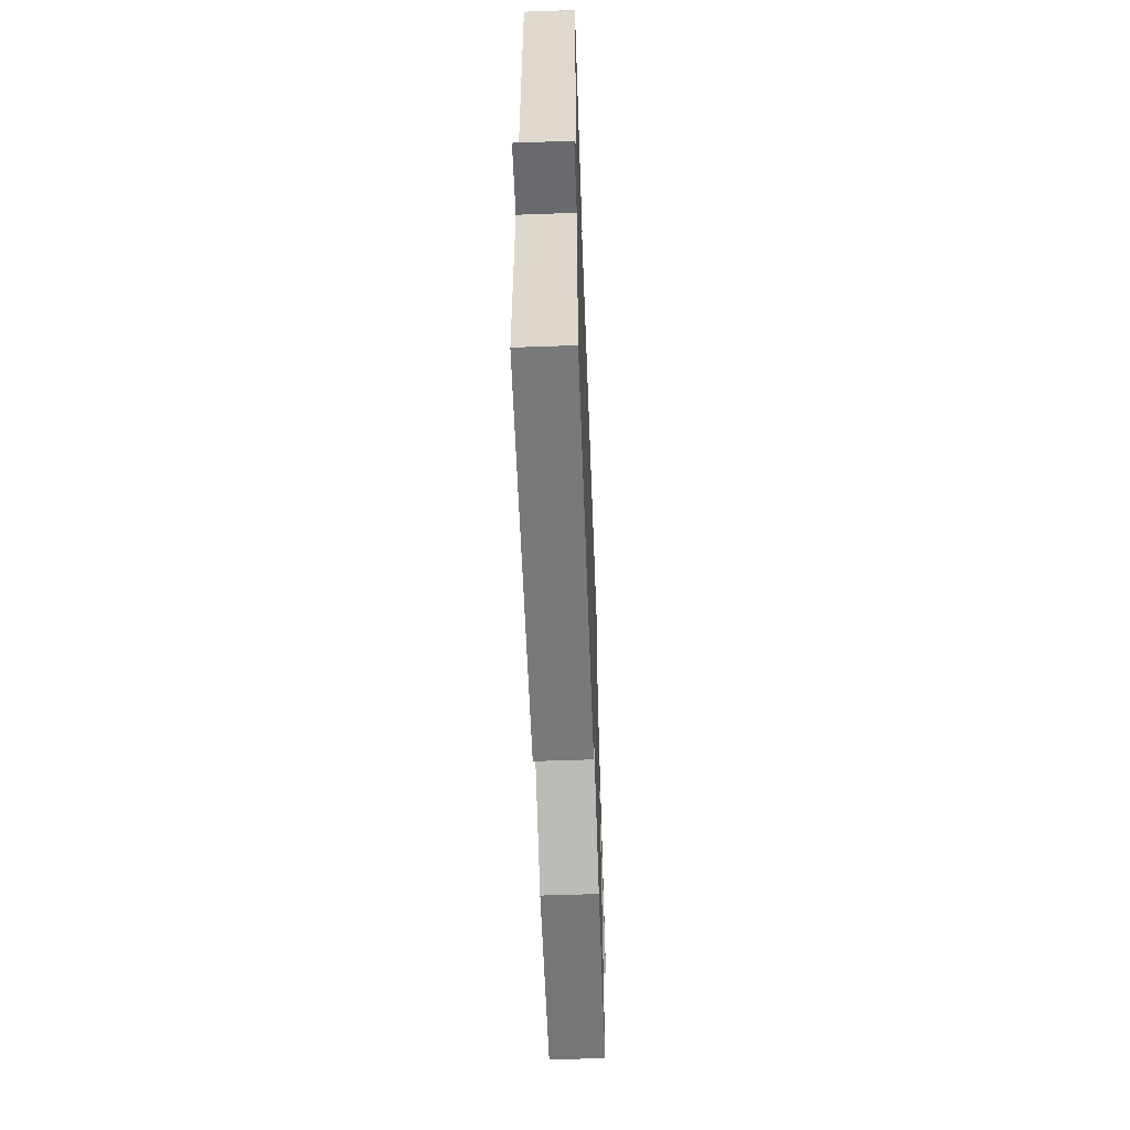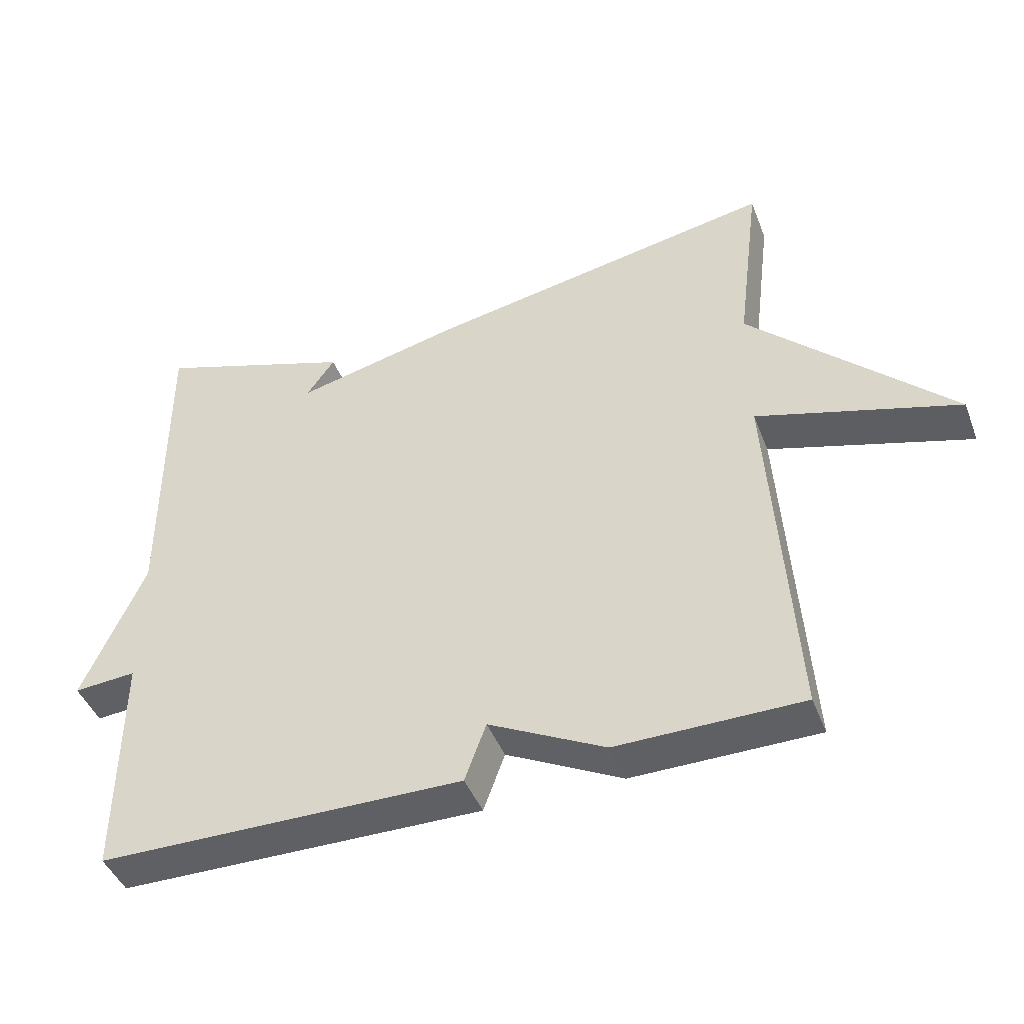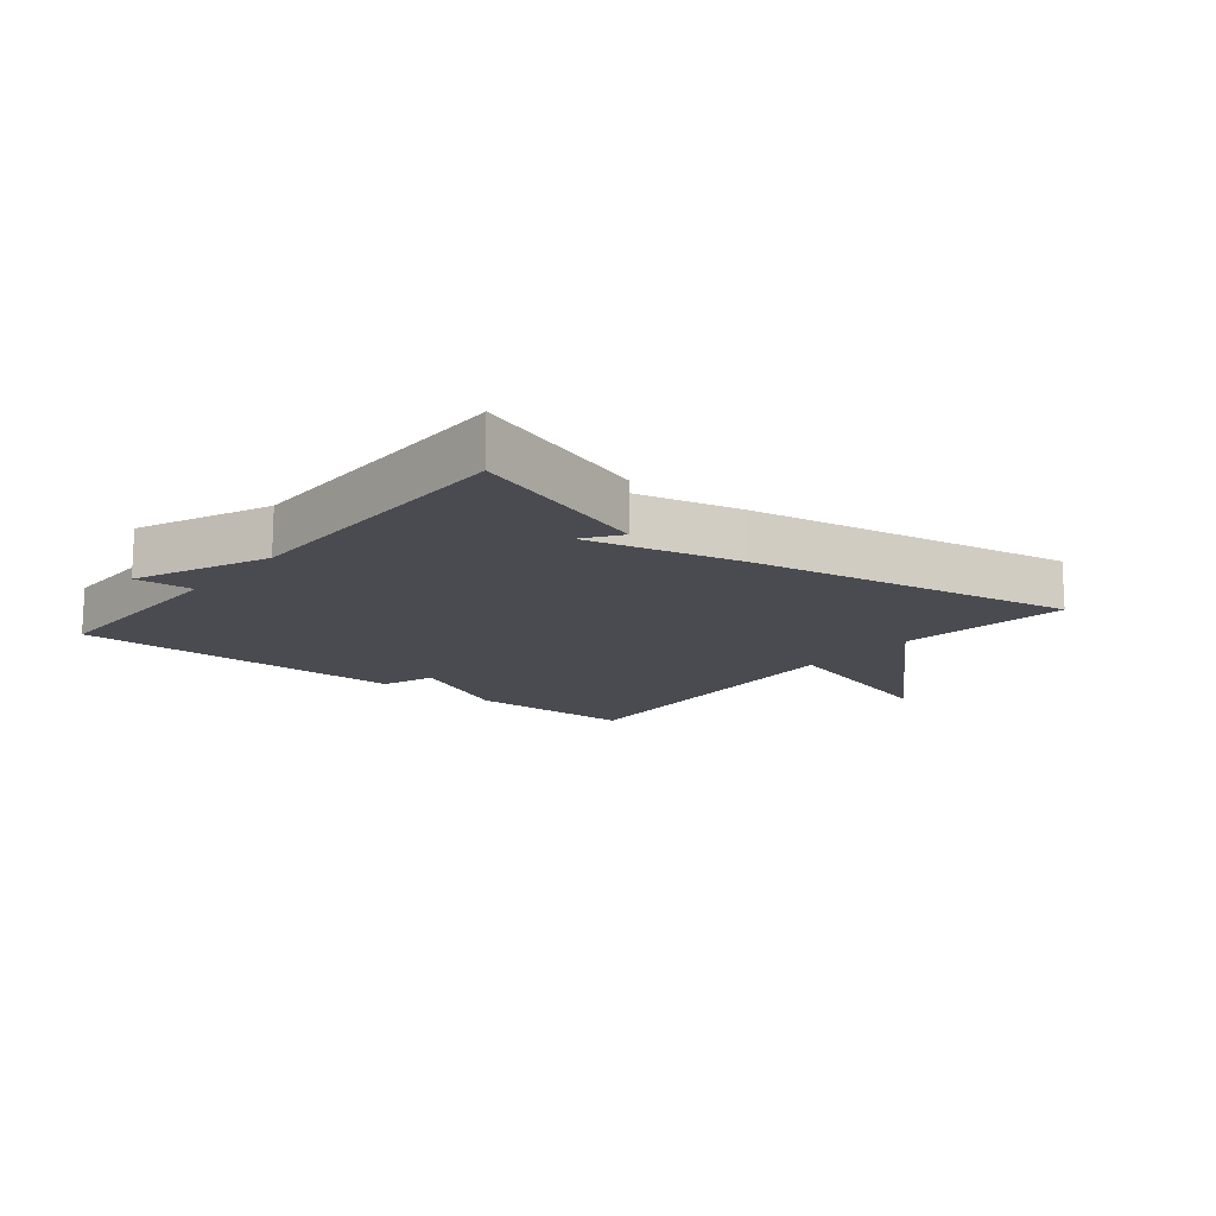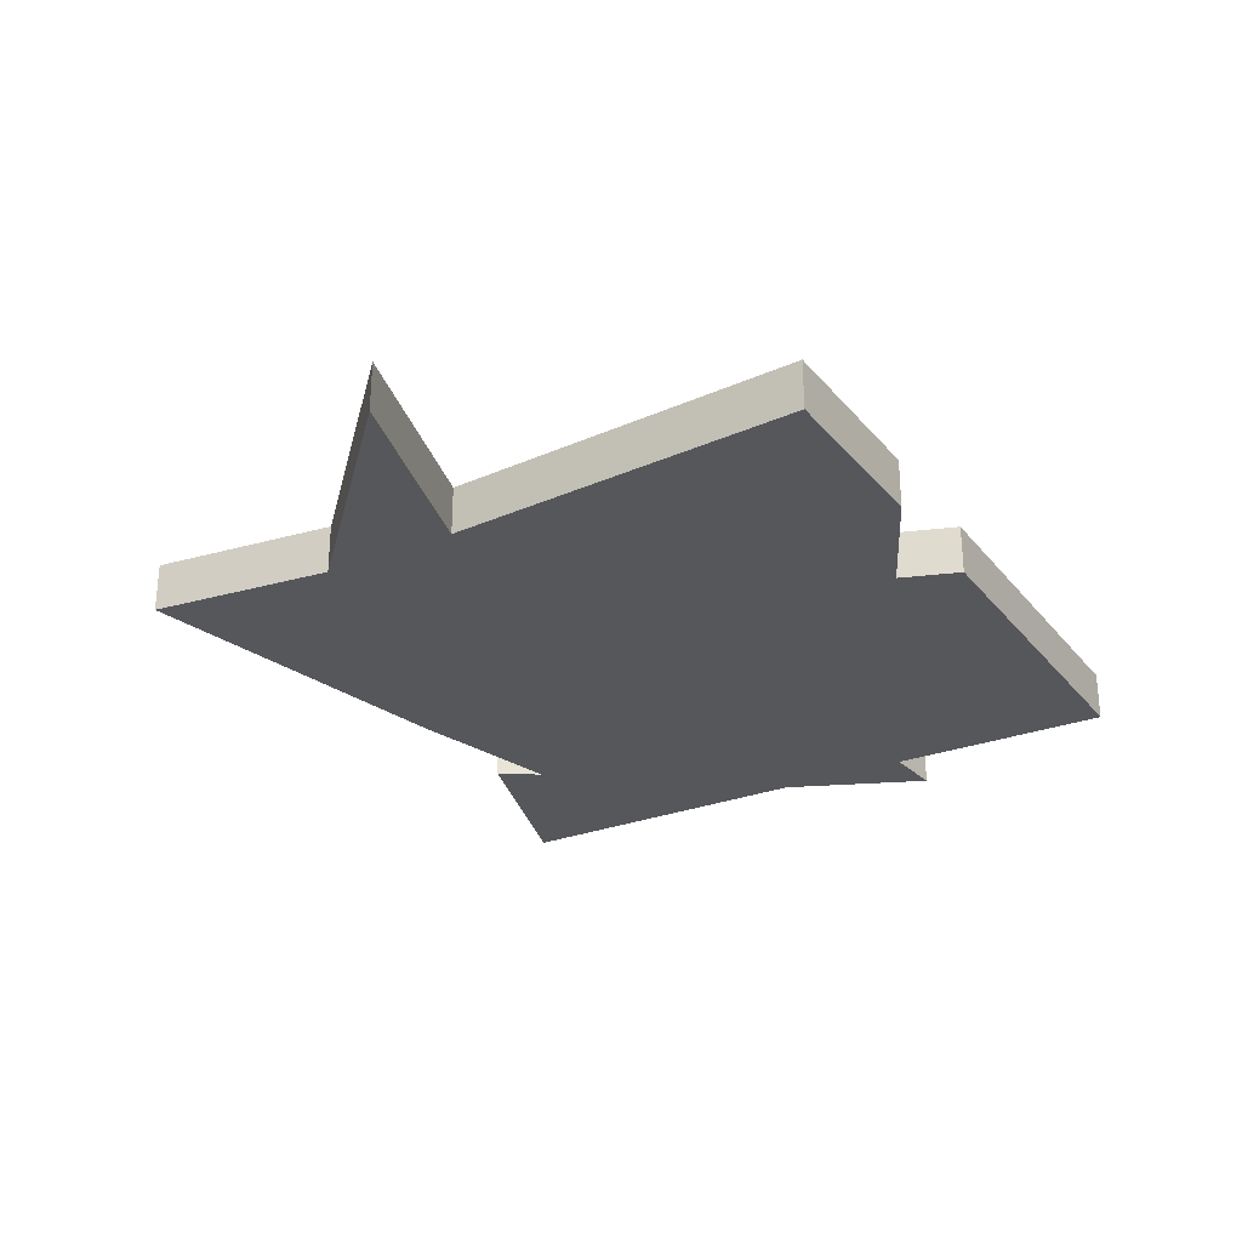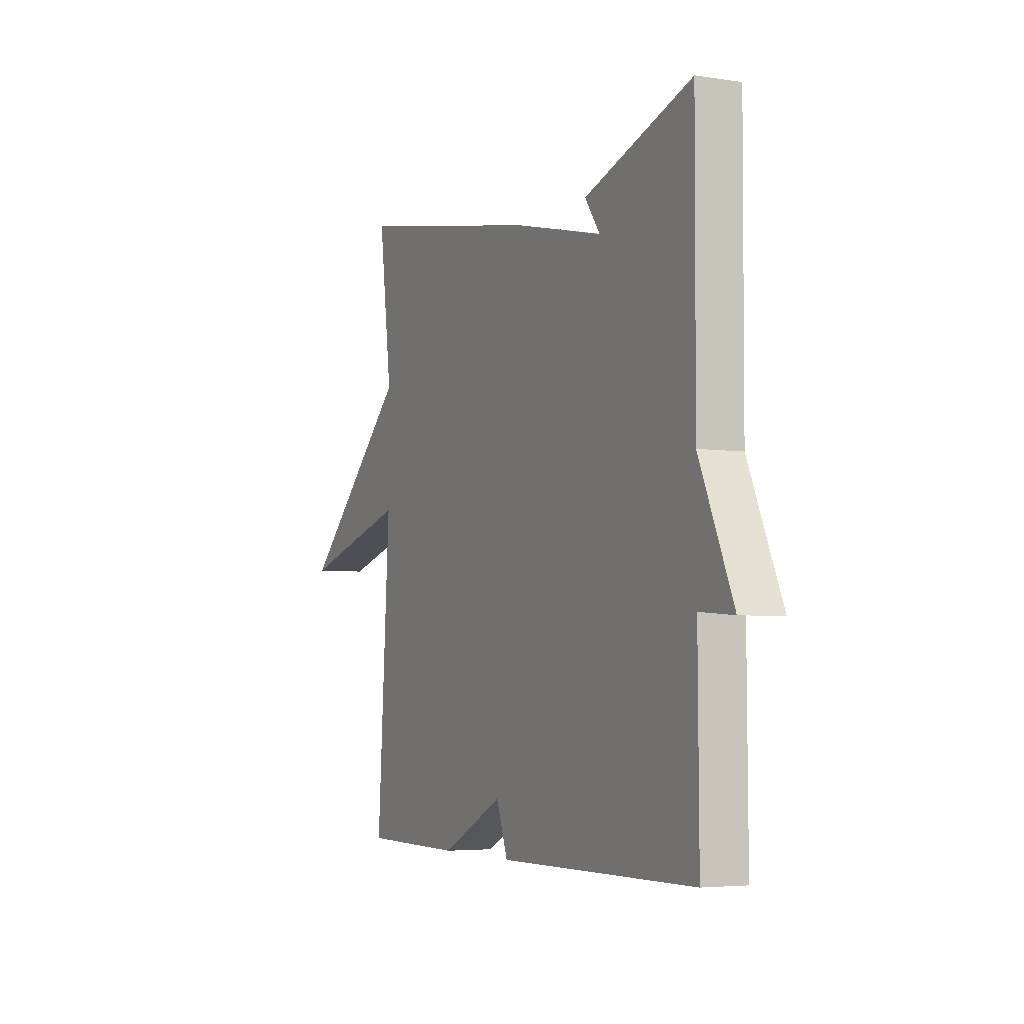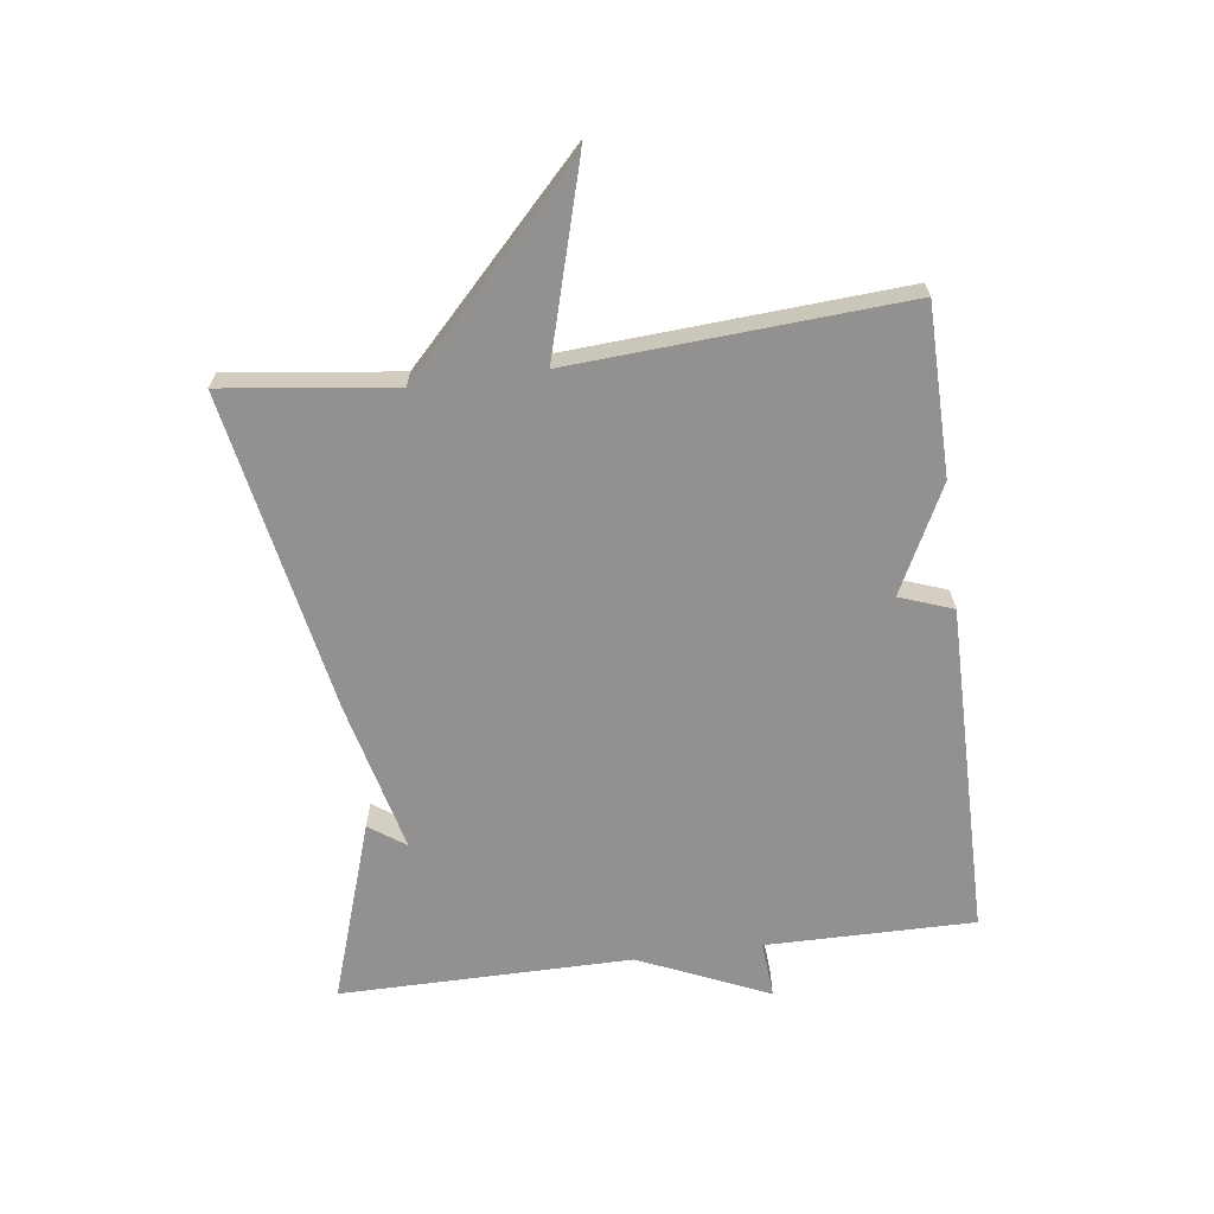
<metadata>
{"format":"obj","ext":"obj","renderer":"f3d","projection":"perspective","resolution":1024,"background":"white","views":[{"elev":-57.5,"azim":-87.9,"up":"+Z"},{"elev":-44.0,"azim":20.4,"up":"+Z"},{"elev":-14.4,"azim":-39.1,"up":"+Y"},{"elev":-27.4,"azim":120.7,"up":"+Y"},{"elev":-4.6,"azim":-116.2,"up":"+Z"},{"elev":-66.1,"azim":97.5,"up":"+Y"}]}
</metadata>
<code>
v -0.5 0.07 -0.5
v -0.498 0.07 -0.167
v -0.589 0.07 -0.174
v -0.498 0.07 0.033
v -0.5 0.07 0.5
v -0.211 0.07 0.404
v -0.252 0.07 0.346
v -0.011 0.07 0.404
v 0.5 0.07 0.5
v 0.466 0.07 0.228
v 0.759 0.07 -0.056
v 0.466 0.07 0.028
v 0.5 0.07 -0.5
v 0.231 0.07 -0.503
v 0.062 0.07 -0.418
v 0.031 0.07 -0.503
v -0.5 0 -0.5
v -0.498 0 -0.167
v -0.589 0 -0.174
v -0.498 0 0.033
v -0.5 0 0.5
v -0.211 0 0.404
v -0.252 0 0.346
v -0.011 0 0.404
v 0.5 0 0.5
v 0.466 0 0.228
v 0.759 0 -0.056
v 0.466 0 0.028
v 0.5 0 -0.5
v 0.231 0 -0.503
v 0.062 0 -0.418
v 0.031 0 -0.503
f 15 16 1 2
f 12 13 14 15
f 12 15 2
f 10 11 12
f 2 3 4
f 12 2 4
f 10 12 4
f 9 10 4
f 8 9 4
f 7 8 4
f 4 5 6 7
f 18 17 32 31
f 31 30 29 28
f 18 31 28
f 28 27 26
f 20 19 18
f 20 18 28
f 20 28 26
f 20 26 25
f 20 25 24
f 20 24 23
f 23 22 21 20
f 1 17 18 2
f 2 18 19 3
f 3 19 20 4
f 4 20 21 5
f 5 21 22 6
f 6 22 23 7
f 7 23 24 8
f 8 24 25 9
f 9 25 26 10
f 10 26 27 11
f 11 27 28 12
f 12 28 29 13
f 13 29 30 14
f 14 30 31 15
f 15 31 32 16
f 16 32 17 1

</code>
